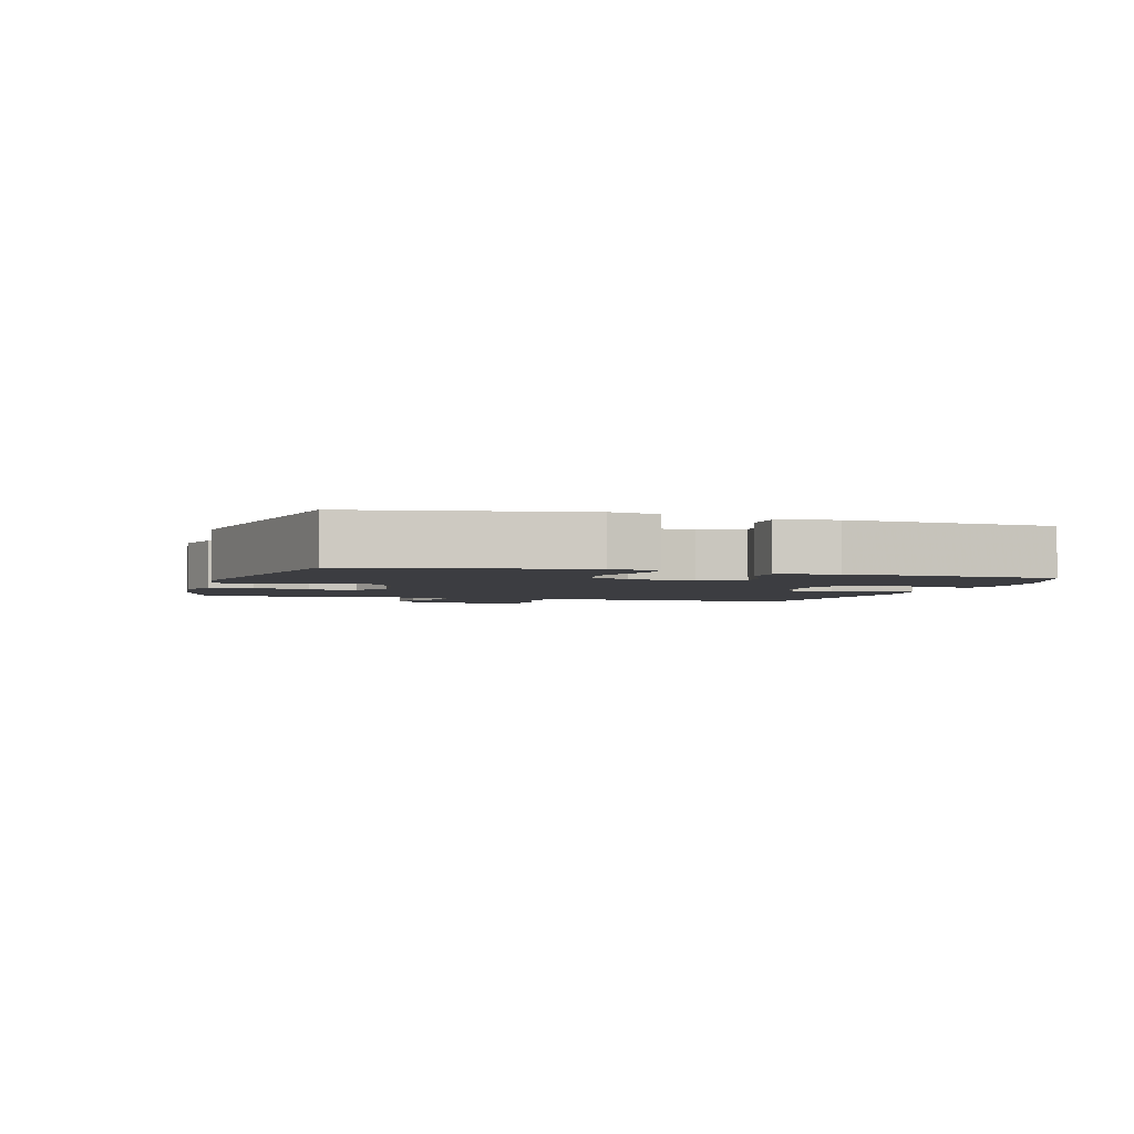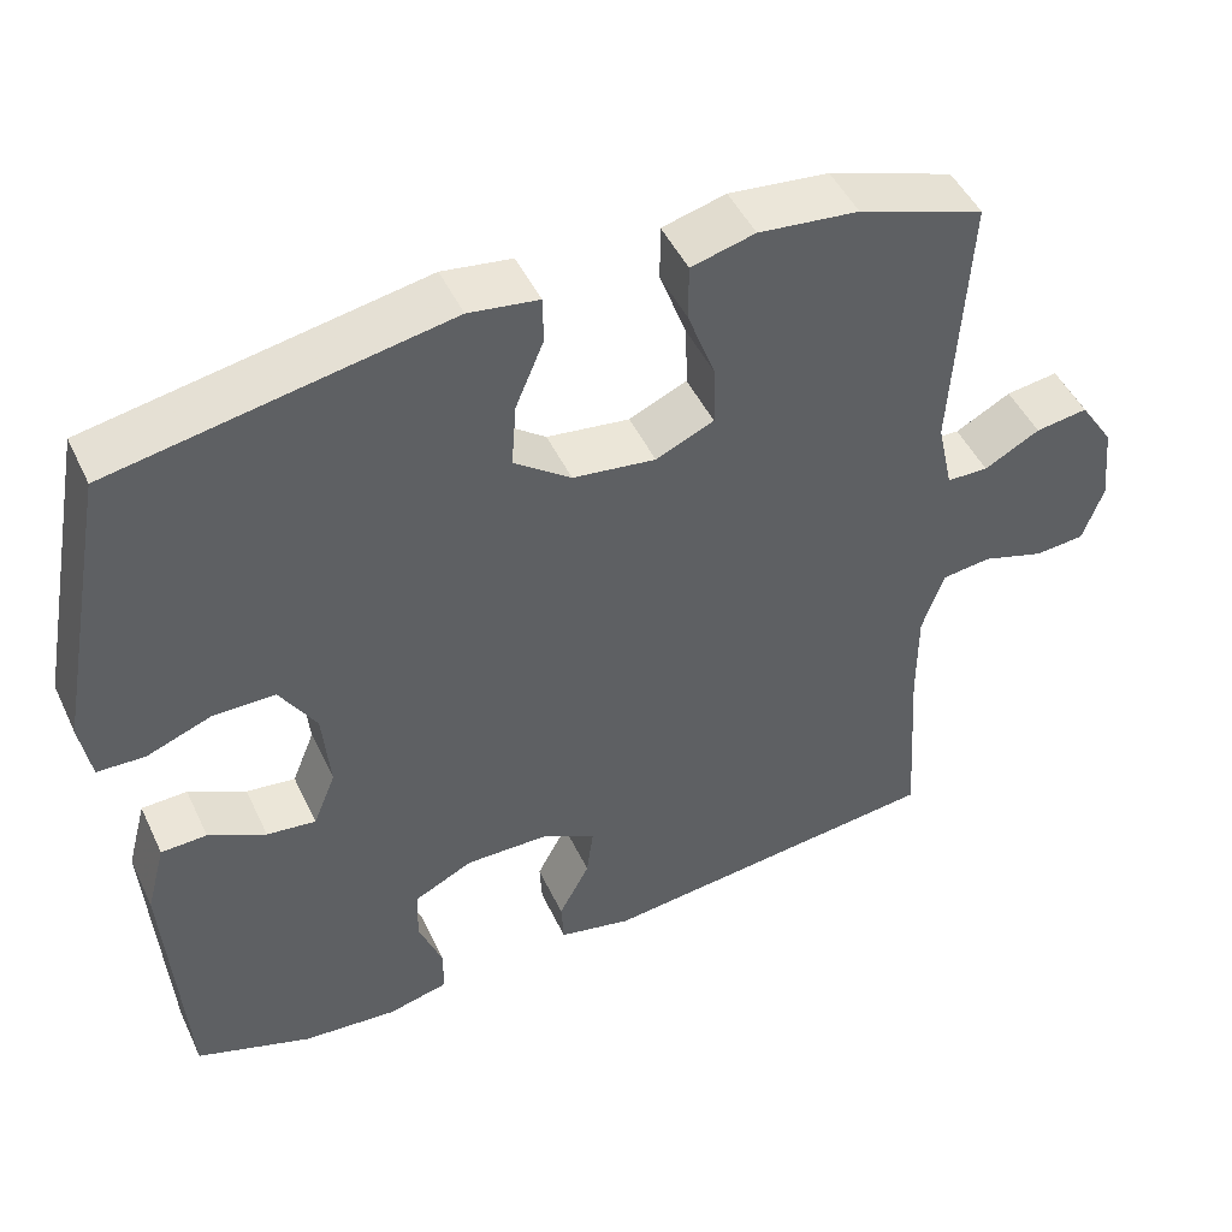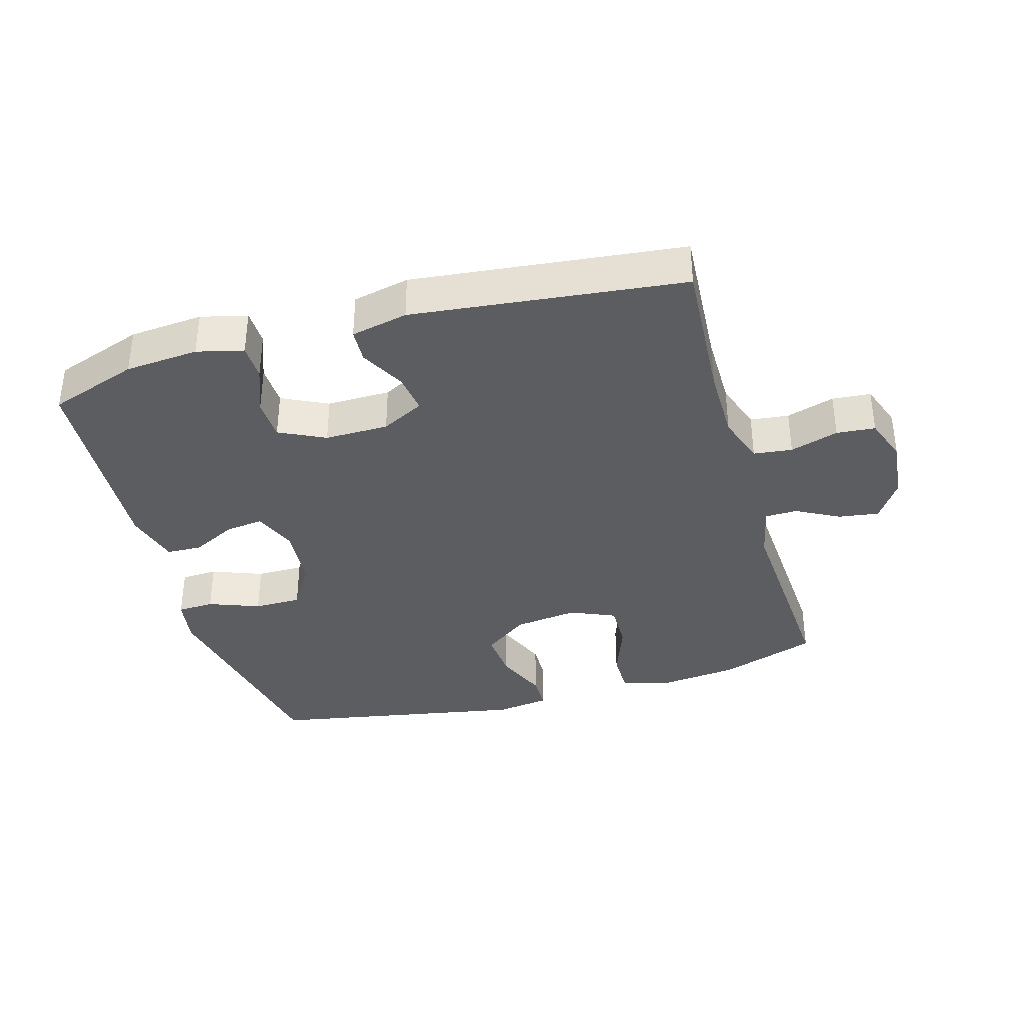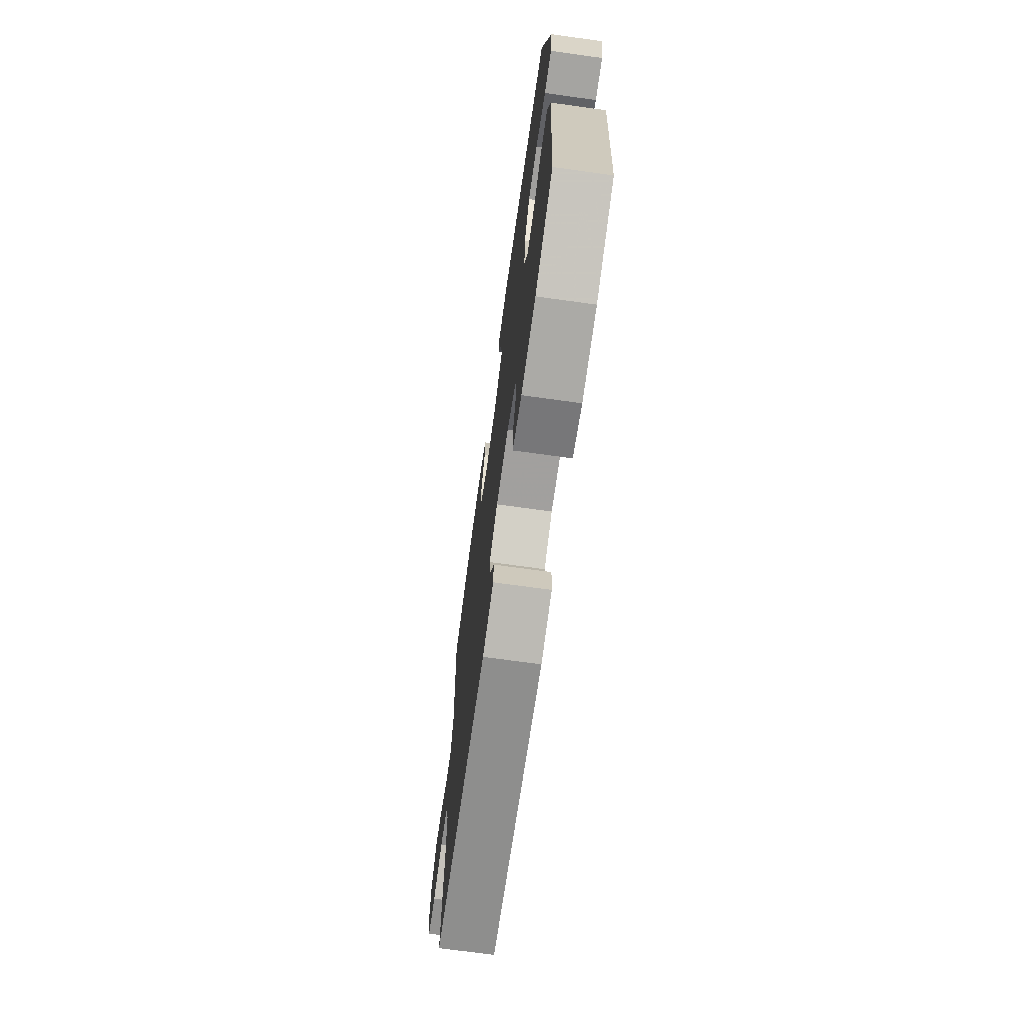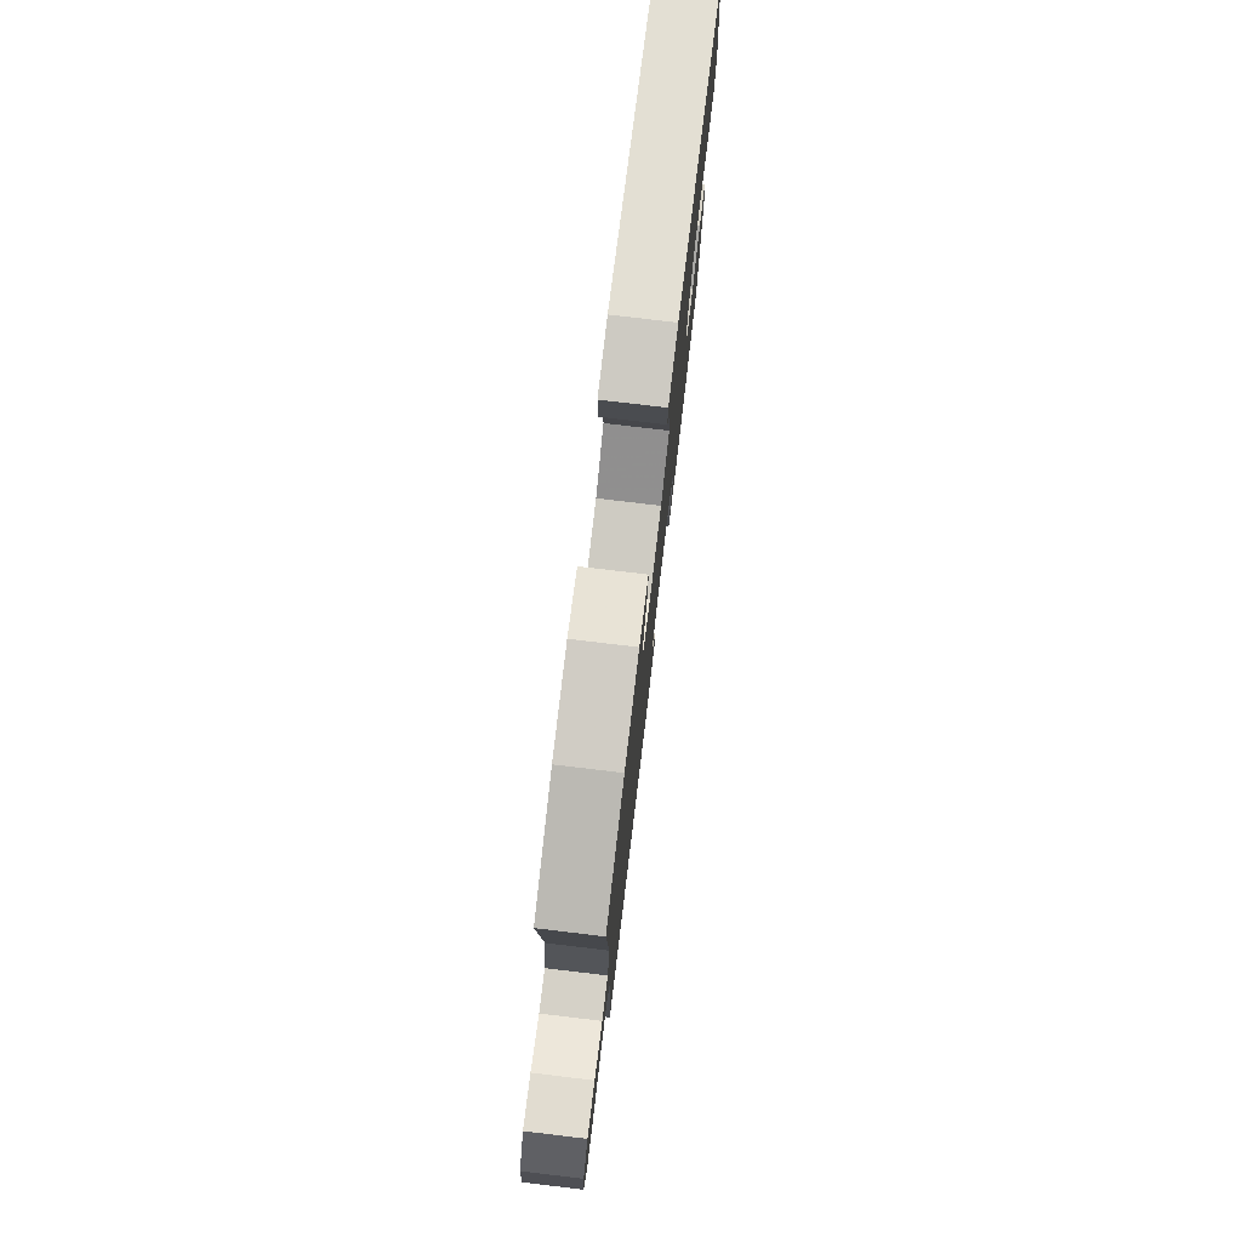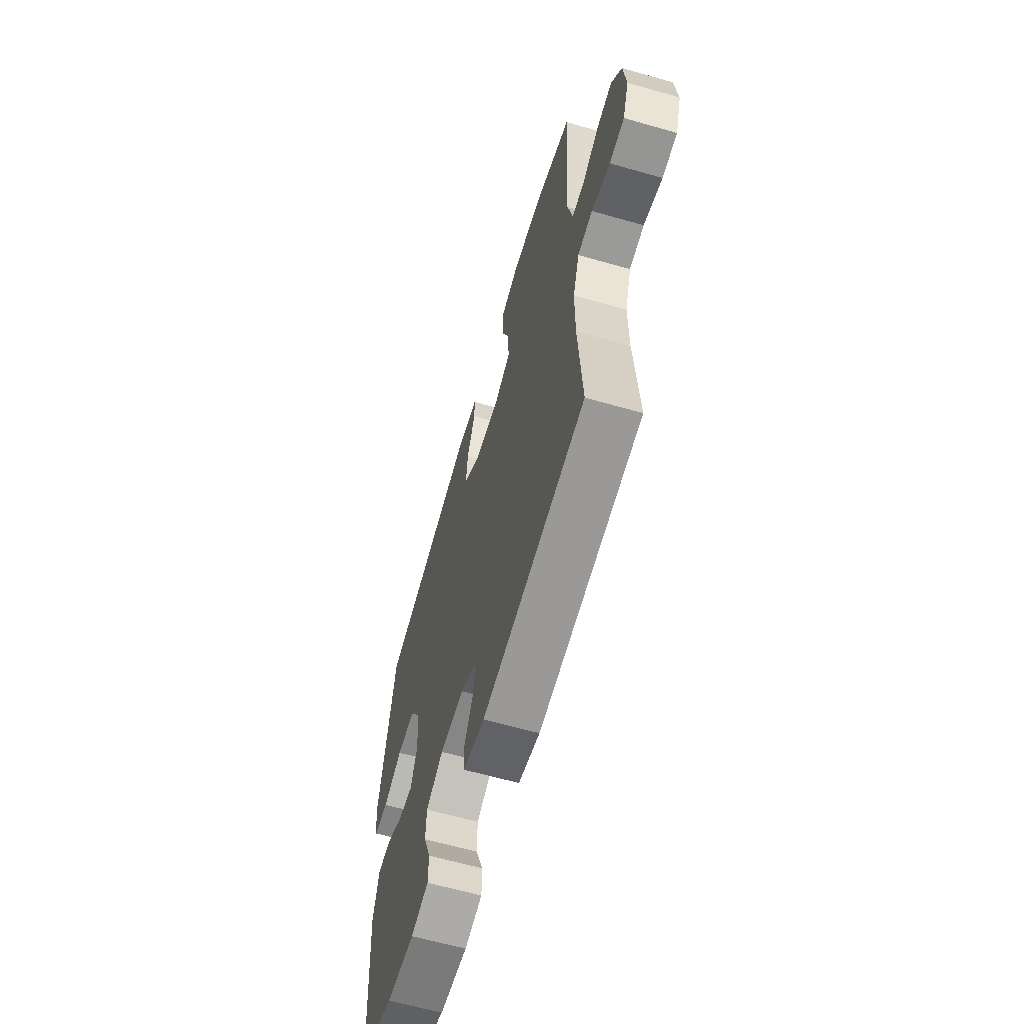
<metadata>
{"format":"obj","ext":"obj","renderer":"f3d","projection":"perspective","resolution":1024,"background":"white","views":[{"elev":-2.8,"azim":73.0,"up":"+Y"},{"elev":47.6,"azim":155.5,"up":"+Z"},{"elev":-36.4,"azim":-163.9,"up":"+Y"},{"elev":-71.3,"azim":82.1,"up":"+Z"},{"elev":77.7,"azim":-83.2,"up":"+Z"},{"elev":-62.6,"azim":-106.2,"up":"+Z"}]}
</metadata>
<code>
v -0.5 0.07 0.5
v -0.348 0.07 0.552
v -0.227 0.07 0.565
v -0.15 0.07 0.545
v -0.15 0.07 0.477
v -0.183 0.07 0.388
v -0.185 0.07 0.314
v -0.115 0.07 0.283
v -0.015 0.07 0.296
v 0.054 0.07 0.347
v 0.048 0.07 0.425
v 0.014 0.07 0.506
v 0.015 0.07 0.562
v 0.099 0.07 0.574
v 0.5 0.07 0.5
v 0.565 0.07 0.155
v 0.552 0.07 0.081
v 0.495 0.07 0.079
v 0.416 0.07 0.109
v 0.342 0.07 0.109
v 0.298 0.07 0.038
v 0.289 0.07 -0.062
v 0.316 0.07 -0.129
v 0.375 0.07 -0.122
v 0.444 0.07 -0.087
v 0.499 0.07 -0.089
v 0.522 0.07 -0.176
v 0.5 0.07 -0.5
v 0.361 0.07 -0.548
v 0.247 0.07 -0.557
v 0.175 0.07 -0.539
v 0.174 0.07 -0.483
v 0.203 0.07 -0.408
v 0.201 0.07 -0.343
v 0.13 0.07 -0.308
v 0.031 0.07 -0.309
v -0.035 0.07 -0.343
v -0.027 0.07 -0.405
v 0.01 0.07 -0.475
v 0.007 0.07 -0.528
v -0.081 0.07 -0.547
v -0.5 0.07 -0.5
v -0.485 0.07 -0.274
v -0.485 0.07 -0.158
v -0.511 0.07 -0.081
v -0.571 0.07 -0.074
v -0.646 0.07 -0.097
v -0.706 0.07 -0.092
v -0.731 0.07 -0.022
v -0.721 0.07 0.074
v -0.68 0.07 0.136
v -0.617 0.07 0.127
v -0.55 0.07 0.091
v -0.5 0.07 0.092
v -0.481 0.07 0.178
v -0.5 0 0.5
v -0.348 0 0.552
v -0.227 0 0.565
v -0.15 0 0.545
v -0.15 0 0.477
v -0.183 0 0.388
v -0.185 0 0.314
v -0.115 0 0.283
v -0.015 0 0.296
v 0.054 0 0.347
v 0.048 0 0.425
v 0.014 0 0.506
v 0.015 0 0.562
v 0.099 0 0.574
v 0.5 0 0.5
v 0.565 0 0.155
v 0.552 0 0.081
v 0.495 0 0.079
v 0.416 0 0.109
v 0.342 0 0.109
v 0.298 0 0.038
v 0.289 0 -0.062
v 0.316 0 -0.129
v 0.375 0 -0.122
v 0.444 0 -0.087
v 0.499 0 -0.089
v 0.522 0 -0.176
v 0.5 0 -0.5
v 0.361 0 -0.548
v 0.247 0 -0.557
v 0.175 0 -0.539
v 0.174 0 -0.483
v 0.203 0 -0.408
v 0.201 0 -0.343
v 0.13 0 -0.308
v 0.031 0 -0.309
v -0.035 0 -0.343
v -0.027 0 -0.405
v 0.01 0 -0.475
v 0.007 0 -0.528
v -0.081 0 -0.547
v -0.5 0 -0.5
v -0.485 0 -0.274
v -0.485 0 -0.158
v -0.511 0 -0.081
v -0.571 0 -0.074
v -0.646 0 -0.097
v -0.706 0 -0.092
v -0.731 0 -0.022
v -0.721 0 0.074
v -0.68 0 0.136
v -0.617 0 0.127
v -0.55 0 0.091
v -0.5 0 0.092
v -0.481 0 0.178
f 50 51 52 53
f 50 53 54
f 49 50 54
f 46 47 48 49
f 45 46 49 54
f 44 45 54 55
f 40 41 42 43
f 38 39 40 43
f 37 38 43 44
f 36 37 44 55
f 30 31 32 33
f 30 33 34
f 29 30 34
f 28 29 34
f 27 28 34
f 24 25 26 27
f 23 24 27 34
f 22 23 34 35
f 16 17 18 19
f 16 19 20
f 15 16 20
f 14 15 20 21
f 11 12 13 14
f 10 11 14 21
f 3 4 5 6
f 3 6 7
f 2 3 7
f 1 2 7
f 55 1 7
f 36 55 7 8
f 35 36 8 9
f 21 22 35
f 9 10 21 35
f 108 107 106 105
f 109 108 105
f 109 105 104
f 104 103 102 101
f 109 104 101 100
f 110 109 100 99
f 98 97 96 95
f 98 95 94 93
f 99 98 93 92
f 110 99 92 91
f 88 87 86 85
f 89 88 85
f 89 85 84
f 89 84 83
f 89 83 82
f 82 81 80 79
f 89 82 79 78
f 90 89 78 77
f 74 73 72 71
f 75 74 71
f 75 71 70
f 76 75 70 69
f 69 68 67 66
f 76 69 66 65
f 61 60 59 58
f 62 61 58
f 62 58 57
f 62 57 56
f 62 56 110
f 63 62 110 91
f 64 63 91 90
f 90 77 76
f 90 76 65 64
f 1 56 57 2
f 2 57 58 3
f 3 58 59 4
f 4 59 60 5
f 5 60 61 6
f 6 61 62 7
f 7 62 63 8
f 8 63 64 9
f 9 64 65 10
f 10 65 66 11
f 11 66 67 12
f 12 67 68 13
f 13 68 69 14
f 14 69 70 15
f 15 70 71 16
f 16 71 72 17
f 17 72 73 18
f 18 73 74 19
f 19 74 75 20
f 20 75 76 21
f 21 76 77 22
f 22 77 78 23
f 23 78 79 24
f 24 79 80 25
f 25 80 81 26
f 26 81 82 27
f 27 82 83 28
f 28 83 84 29
f 29 84 85 30
f 30 85 86 31
f 31 86 87 32
f 32 87 88 33
f 33 88 89 34
f 34 89 90 35
f 35 90 91 36
f 36 91 92 37
f 37 92 93 38
f 38 93 94 39
f 39 94 95 40
f 40 95 96 41
f 41 96 97 42
f 42 97 98 43
f 43 98 99 44
f 44 99 100 45
f 45 100 101 46
f 46 101 102 47
f 47 102 103 48
f 48 103 104 49
f 49 104 105 50
f 50 105 106 51
f 51 106 107 52
f 52 107 108 53
f 53 108 109 54
f 54 109 110 55
f 55 110 56 1

</code>
